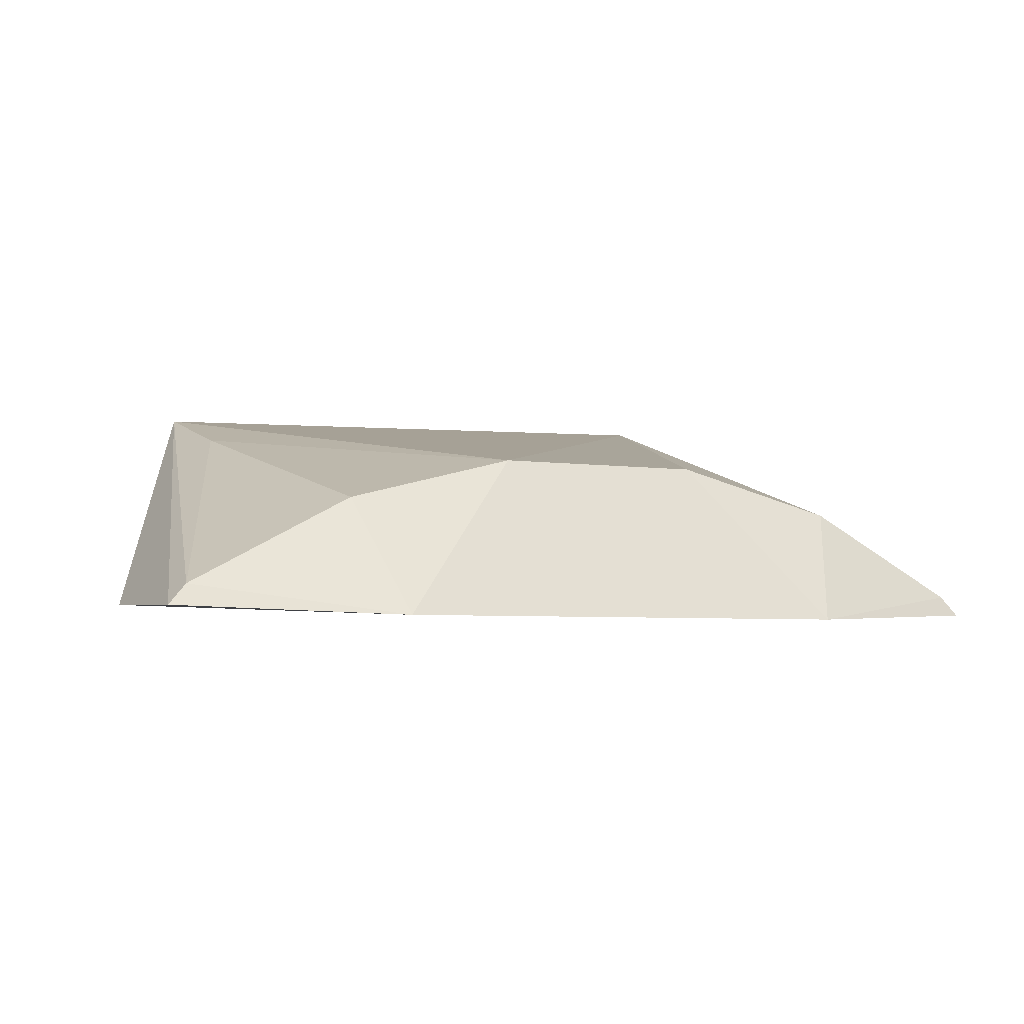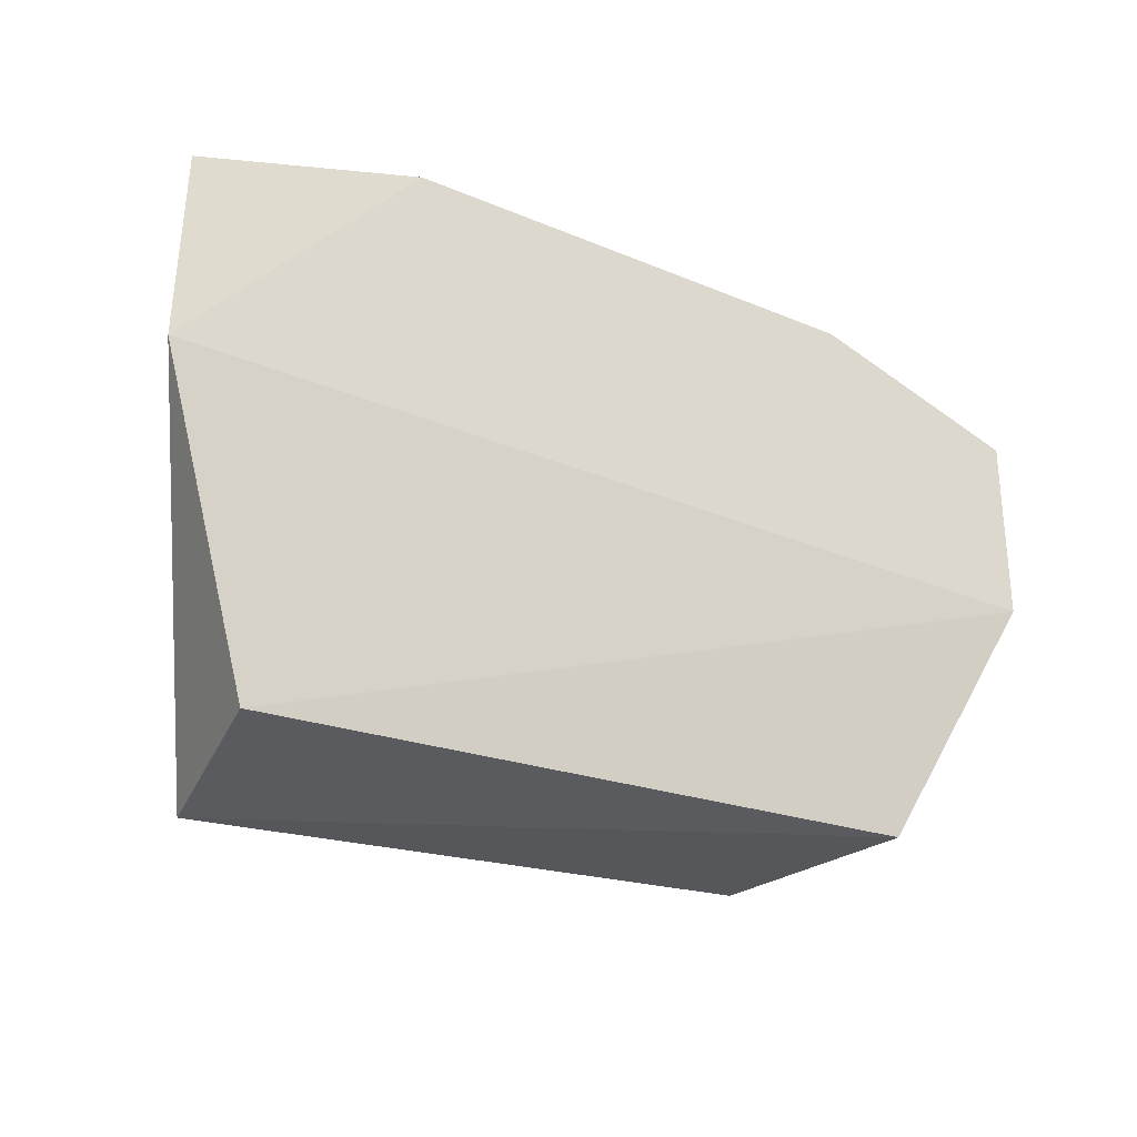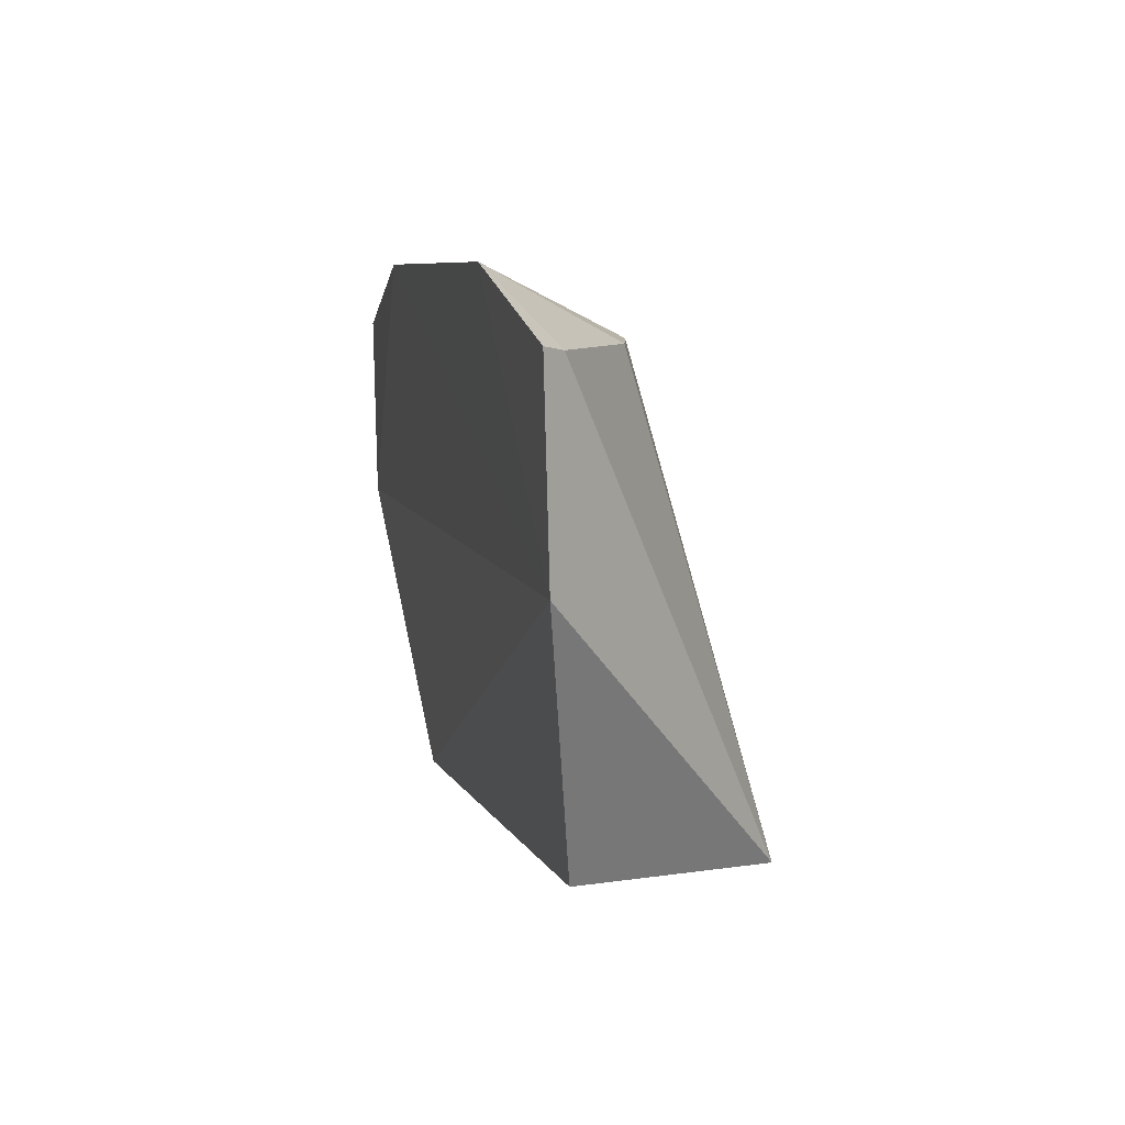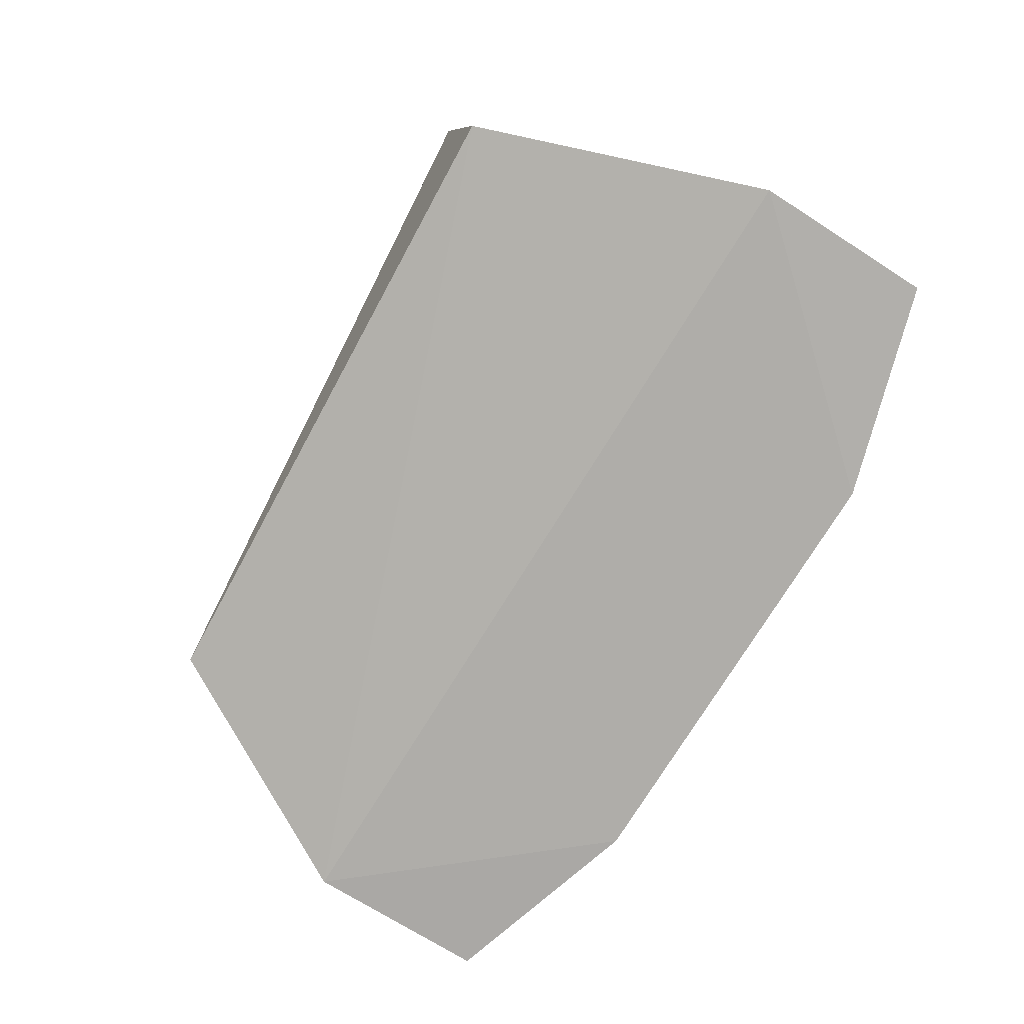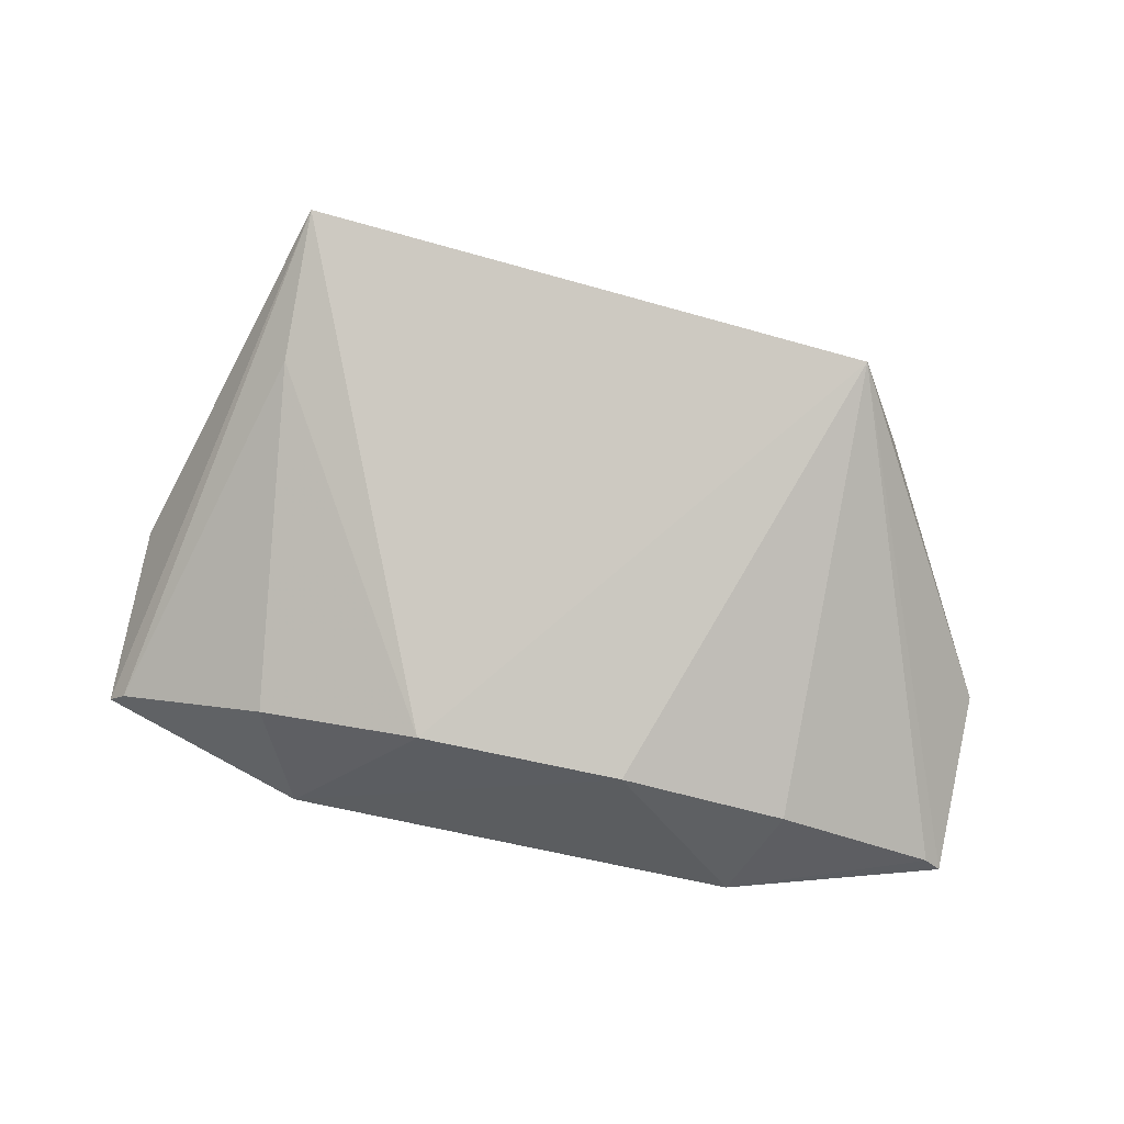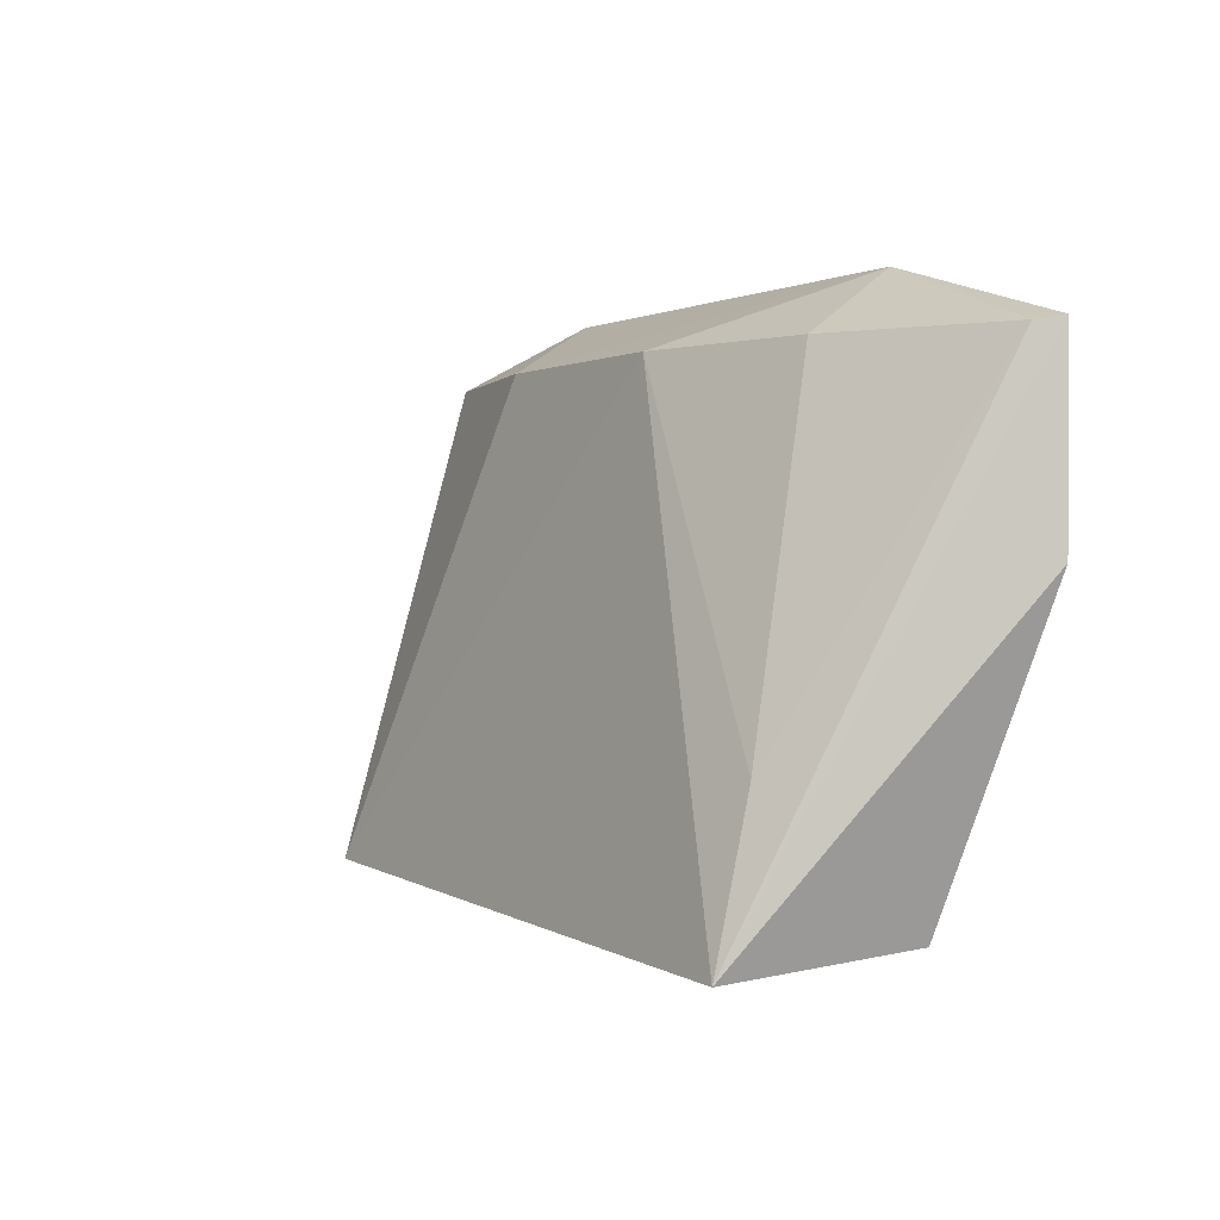
<metadata>
{"format":"obj","ext":"obj","renderer":"f3d","projection":"perspective","resolution":1024,"background":"white","views":[{"elev":-4.3,"azim":-24.7,"up":"+Y"},{"elev":-29.6,"azim":-31.6,"up":"+Z"},{"elev":7.2,"azim":77.1,"up":"+Z"},{"elev":-76.1,"azim":-121.7,"up":"+Y"},{"elev":75.7,"azim":11.6,"up":"+Y"},{"elev":-0.6,"azim":-123.2,"up":"+Z"}]}
</metadata>
<code>
v 0.1546 0.2276 0.1769
v 0.1558 0.2291 0.1127
v 0.09069 0.3105 0.02299
v -0.1084 0.3084 0.005758
v -0.1544 0.2299 0.1131
v 0.1102 0.2448 0.02496
v -0.03458 0.2796 0.1756
v -0.07906 0.2255 0.1987
v -0.1177 0.2448 0.01242
v 0.09372 0.2643 0.1756
v -0.1473 0.2354 0.1756
v 0.08081 0.2251 0.1984
v 0.1485 0.2345 0.1756
v 0.03644 0.2793 0.1756
v -0.09204 0.2649 0.1756
v -0.1534 0.2285 0.1769
v -0.1072 0.2952 0.05758
f 1 2 3
f 6 3 2
f 6 4 3
f 7 3 4
f 8 5 2
f 9 5 4
f 9 4 6
f 9 6 2
f 9 2 5
f 12 8 2
f 12 2 1
f 13 1 3
f 13 3 10
f 13 12 1
f 13 10 12
f 14 10 3
f 14 3 7
f 14 12 10
f 14 7 8
f 14 8 12
f 15 11 8
f 15 8 7
f 16 11 4
f 16 4 5
f 16 5 8
f 16 8 11
f 17 15 7
f 17 7 4
f 17 4 11
f 17 11 15

</code>
